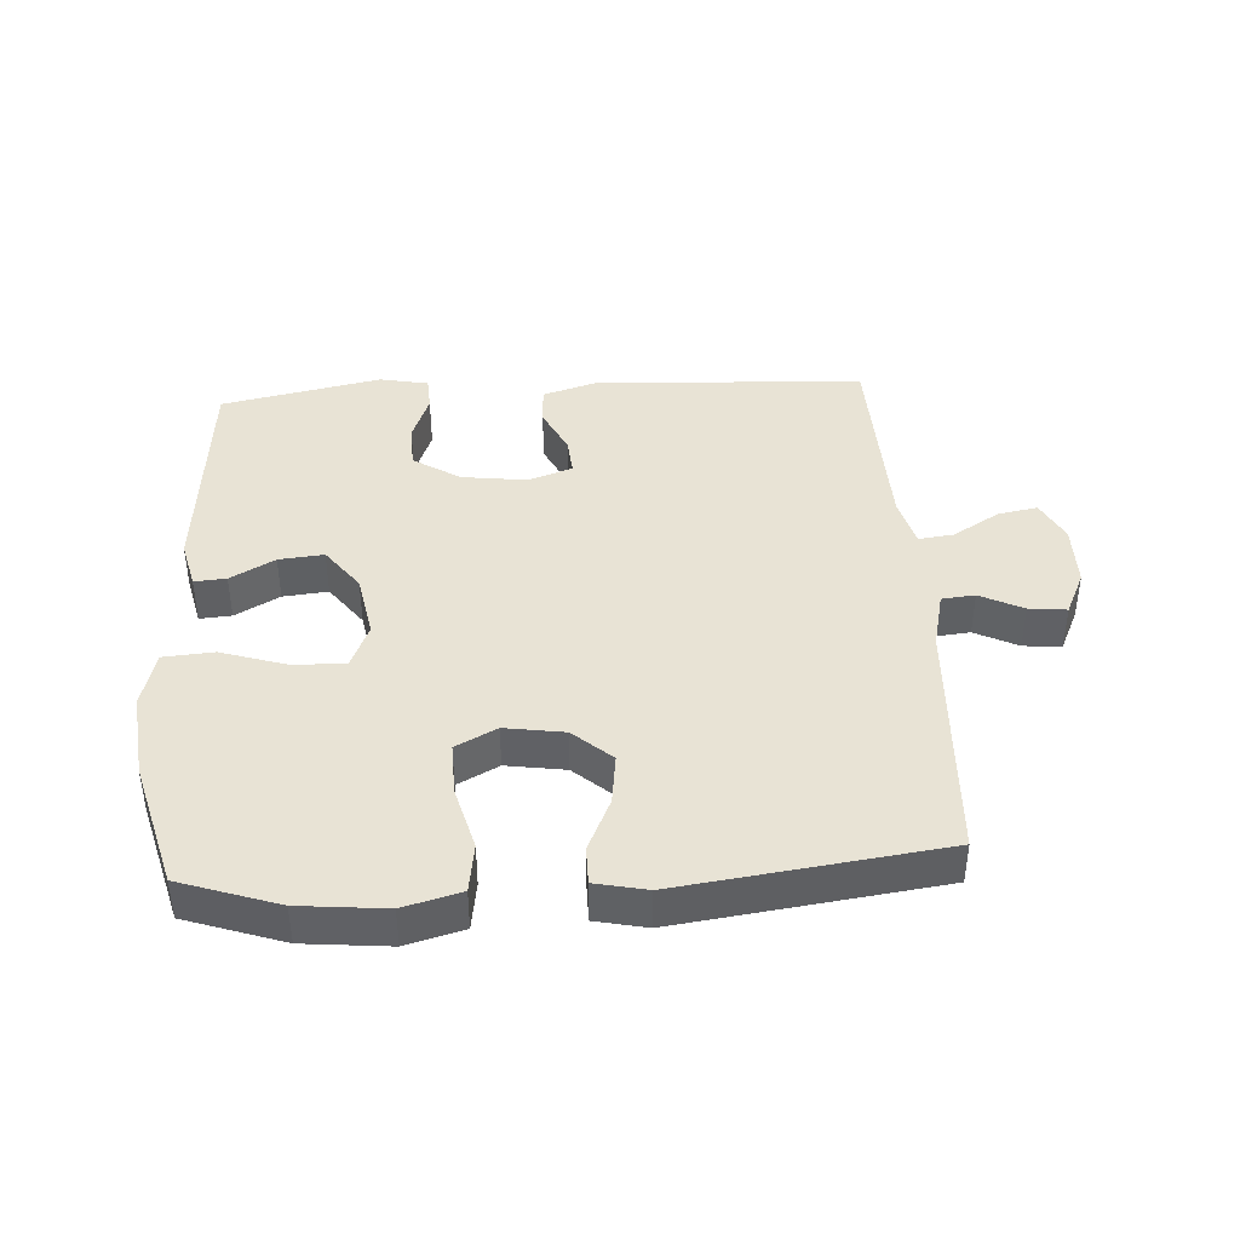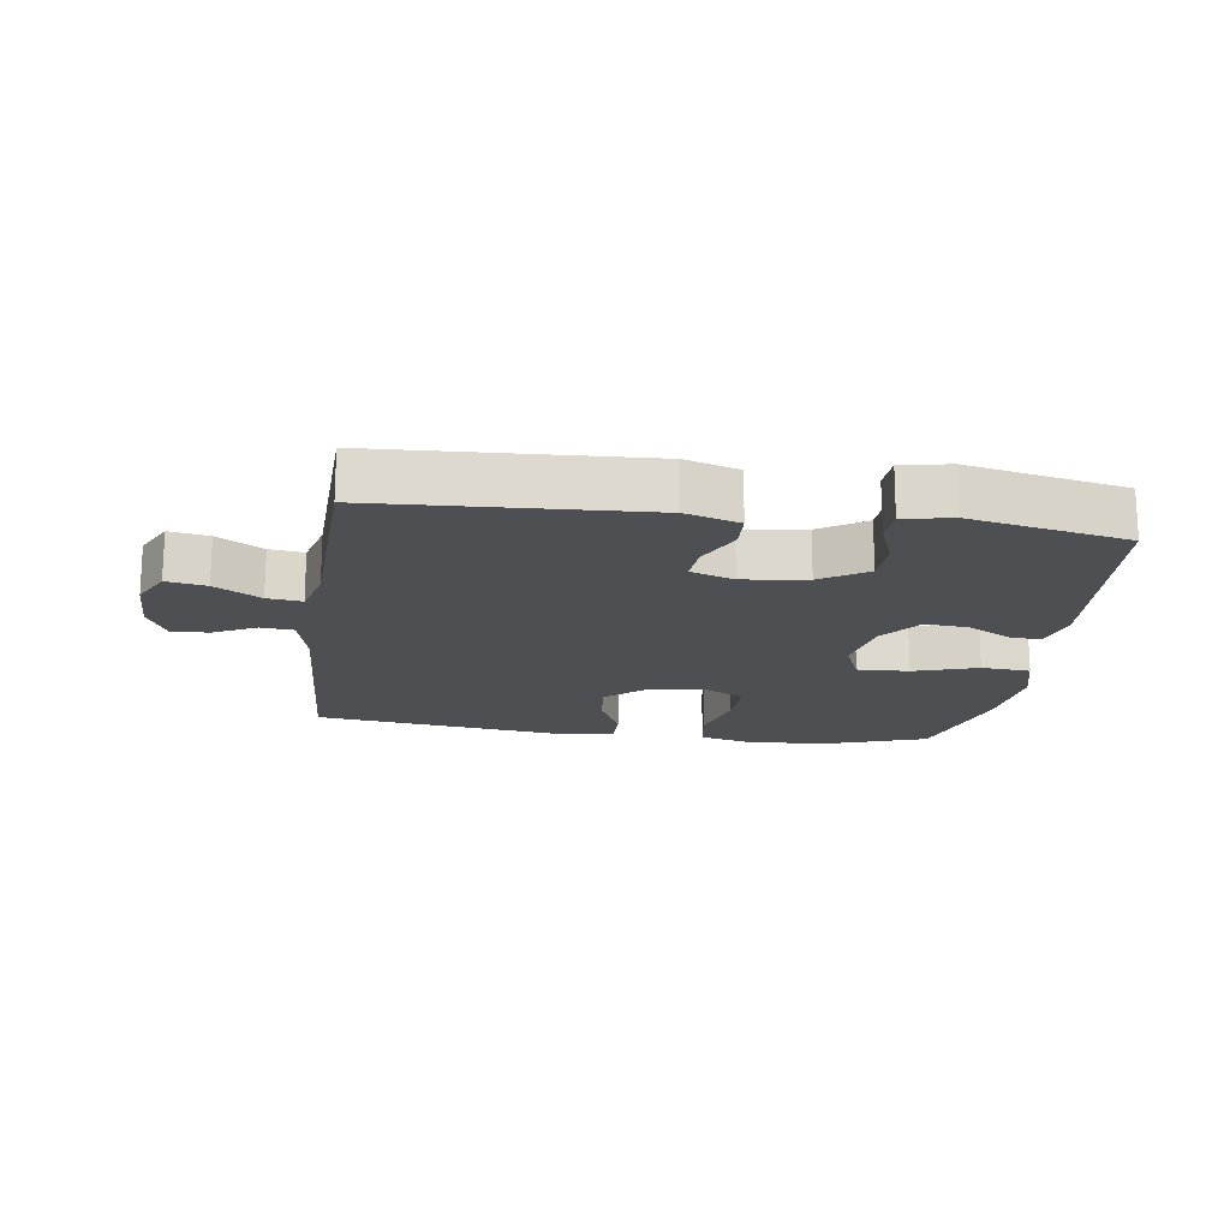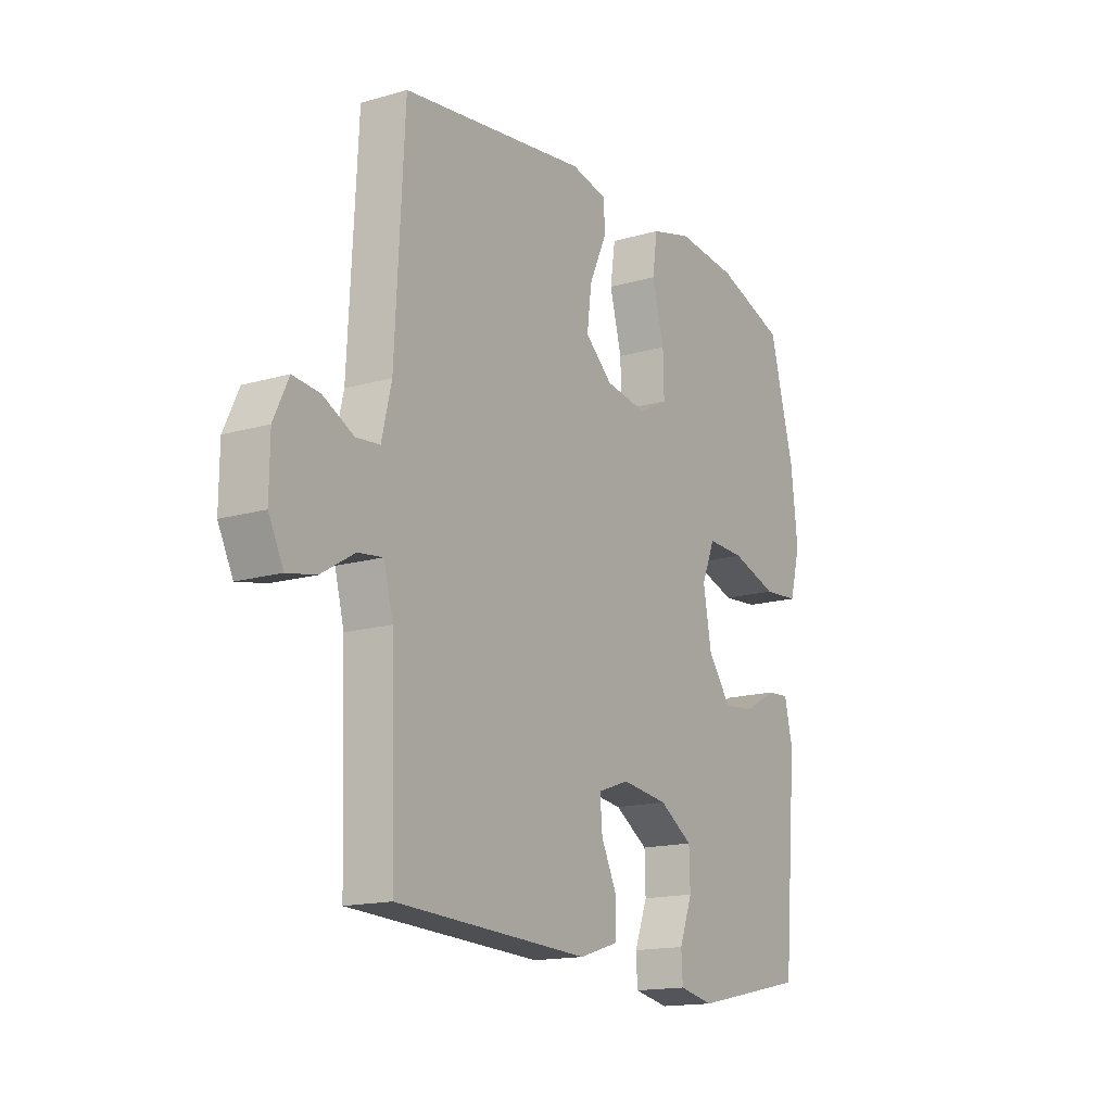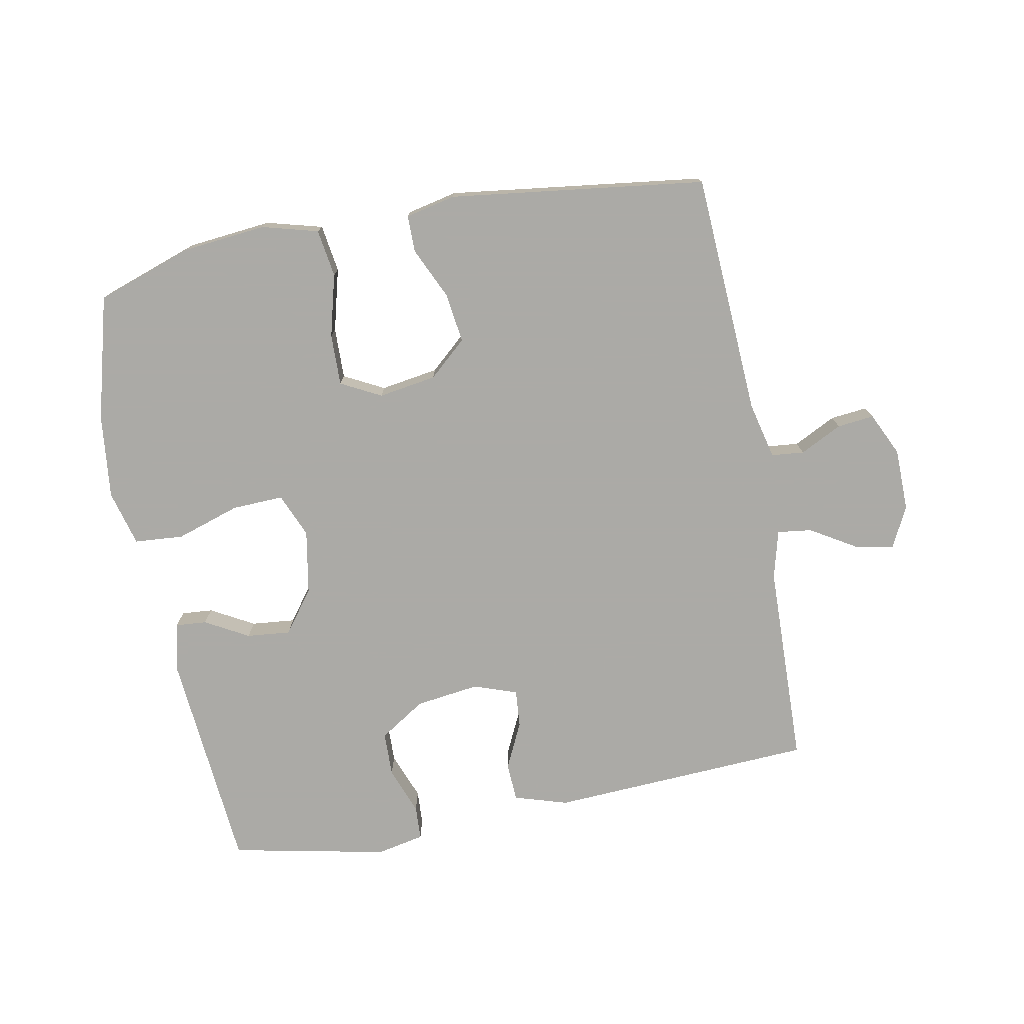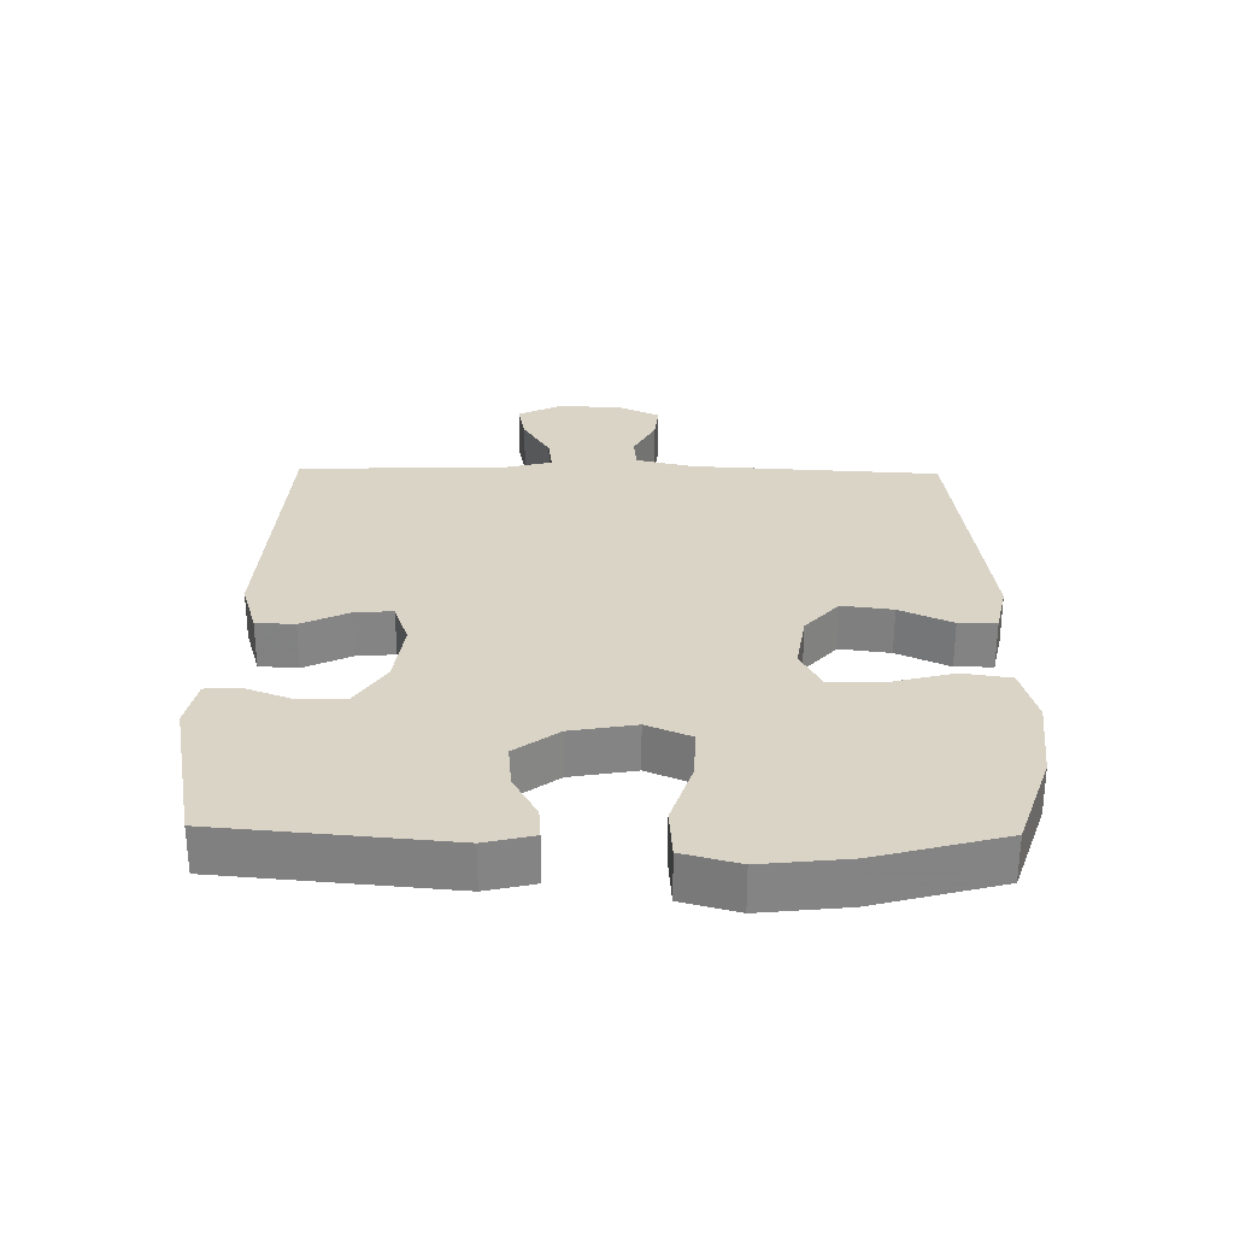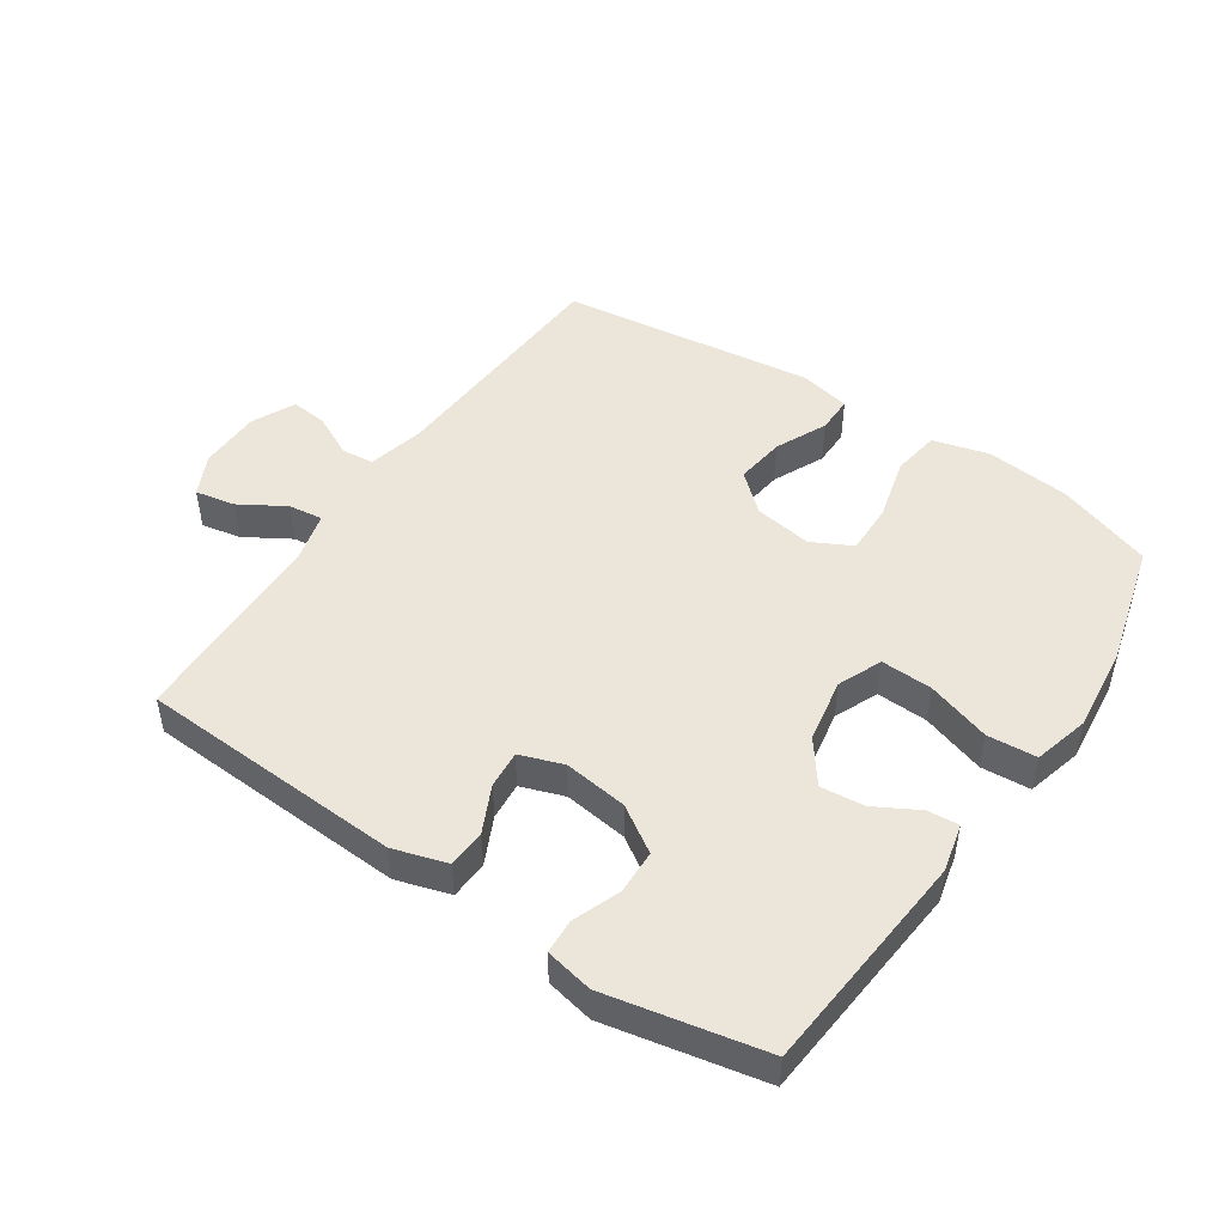
<metadata>
{"format":"obj","ext":"obj","renderer":"f3d","projection":"perspective","resolution":1024,"background":"white","views":[{"elev":41.2,"azim":-3.5,"up":"+Y"},{"elev":-17.5,"azim":172.0,"up":"+Y"},{"elev":-15.6,"azim":121.4,"up":"+Z"},{"elev":-75.9,"azim":10.9,"up":"+Y"},{"elev":28.9,"azim":-88.9,"up":"+Y"},{"elev":48.2,"azim":-145.9,"up":"+Y"}]}
</metadata>
<code>
v -0.5 0.07 -0.5
v -0.53 0.07 -0.148
v -0.512 0.07 -0.073
v -0.463 0.07 -0.077
v -0.395 0.07 -0.115
v -0.326 0.07 -0.122
v -0.276 0.07 -0.055
v -0.258 0.07 0.045
v -0.287 0.07 0.114
v -0.368 0.07 0.111
v -0.468 0.07 0.079
v -0.545 0.07 0.085
v -0.568 0.07 0.172
v -0.553 0.07 0.305
v -0.5 0.07 0.5
v -0.35 0.07 0.551
v -0.218 0.07 0.564
v -0.13 0.07 0.54
v -0.119 0.07 0.465
v -0.145 0.07 0.367
v -0.147 0.07 0.286
v -0.084 0.07 0.253
v 0.007 0.07 0.267
v 0.066 0.07 0.319
v 0.056 0.07 0.397
v 0.019 0.07 0.478
v 0.019 0.07 0.536
v 0.098 0.07 0.553
v 0.5 0.07 0.5
v 0.52 0.07 0.118
v 0.541 0.07 0.029
v 0.592 0.07 0.024
v 0.658 0.07 0.057
v 0.716 0.07 0.063
v 0.748 0.07 -0.005
v 0.749 0.07 -0.103
v 0.717 0.07 -0.167
v 0.655 0.07 -0.155
v 0.584 0.07 -0.112
v 0.53 0.07 -0.105
v 0.51 0.07 -0.181
v 0.5 0.07 -0.5
v 0.085 0.07 -0.521
v 0.001 0.07 -0.495
v -0.002 0.07 -0.435
v 0.033 0.07 -0.362
v 0.038 0.07 -0.303
v -0.03 0.07 -0.279
v -0.13 0.07 -0.292
v -0.202 0.07 -0.338
v -0.204 0.07 -0.408
v -0.176 0.07 -0.482
v -0.179 0.07 -0.536
v -0.254 0.07 -0.551
v -0.5 0 -0.5
v -0.53 0 -0.148
v -0.512 0 -0.073
v -0.463 0 -0.077
v -0.395 0 -0.115
v -0.326 0 -0.122
v -0.276 0 -0.055
v -0.258 0 0.045
v -0.287 0 0.114
v -0.368 0 0.111
v -0.468 0 0.079
v -0.545 0 0.085
v -0.568 0 0.172
v -0.553 0 0.305
v -0.5 0 0.5
v -0.35 0 0.551
v -0.218 0 0.564
v -0.13 0 0.54
v -0.119 0 0.465
v -0.145 0 0.367
v -0.147 0 0.286
v -0.084 0 0.253
v 0.007 0 0.267
v 0.066 0 0.319
v 0.056 0 0.397
v 0.019 0 0.478
v 0.019 0 0.536
v 0.098 0 0.553
v 0.5 0 0.5
v 0.52 0 0.118
v 0.541 0 0.029
v 0.592 0 0.024
v 0.658 0 0.057
v 0.716 0 0.063
v 0.748 0 -0.005
v 0.749 0 -0.103
v 0.717 0 -0.167
v 0.655 0 -0.155
v 0.584 0 -0.112
v 0.53 0 -0.105
v 0.51 0 -0.181
v 0.5 0 -0.5
v 0.085 0 -0.521
v 0.001 0 -0.495
v -0.002 0 -0.435
v 0.033 0 -0.362
v 0.038 0 -0.303
v -0.03 0 -0.279
v -0.13 0 -0.292
v -0.202 0 -0.338
v -0.204 0 -0.408
v -0.176 0 -0.482
v -0.179 0 -0.536
v -0.254 0 -0.551
f 3 4 5
f 2 3 5
f 1 2 5
f 54 1 5
f 53 54 5
f 52 53 5
f 51 52 5
f 50 51 5 6
f 49 50 6 7
f 48 49 7 8
f 47 48 8 9
f 44 45 46
f 43 44 46
f 42 43 46
f 41 42 46
f 40 41 46 47
f 37 38 39
f 36 37 39
f 35 36 39
f 34 35 39
f 33 34 39
f 32 33 39
f 31 32 39 40
f 40 47 9
f 31 40 9
f 30 31 9
f 28 29 30
f 27 28 30
f 26 27 30
f 25 26 30
f 18 19 20
f 17 18 20
f 16 17 20
f 15 16 20
f 14 15 20
f 13 14 20
f 12 13 20
f 11 12 20
f 10 11 20
f 9 10 20 21
f 24 25 30
f 23 24 30
f 22 23 30 9
f 9 21 22
f 59 58 57
f 59 57 56
f 59 56 55
f 59 55 108
f 59 108 107
f 59 107 106
f 59 106 105
f 60 59 105 104
f 61 60 104 103
f 62 61 103 102
f 63 62 102 101
f 100 99 98
f 100 98 97
f 100 97 96
f 100 96 95
f 101 100 95 94
f 93 92 91
f 93 91 90
f 93 90 89
f 93 89 88
f 93 88 87
f 93 87 86
f 94 93 86 85
f 63 101 94
f 63 94 85
f 63 85 84
f 84 83 82
f 84 82 81
f 84 81 80
f 84 80 79
f 74 73 72
f 74 72 71
f 74 71 70
f 74 70 69
f 74 69 68
f 74 68 67
f 74 67 66
f 74 66 65
f 74 65 64
f 75 74 64 63
f 84 79 78
f 84 78 77
f 63 84 77 76
f 76 75 63
f 1 55 56 2
f 2 56 57 3
f 3 57 58 4
f 4 58 59 5
f 5 59 60 6
f 6 60 61 7
f 7 61 62 8
f 8 62 63 9
f 9 63 64 10
f 10 64 65 11
f 11 65 66 12
f 12 66 67 13
f 13 67 68 14
f 14 68 69 15
f 15 69 70 16
f 16 70 71 17
f 17 71 72 18
f 18 72 73 19
f 19 73 74 20
f 20 74 75 21
f 21 75 76 22
f 22 76 77 23
f 23 77 78 24
f 24 78 79 25
f 25 79 80 26
f 26 80 81 27
f 27 81 82 28
f 28 82 83 29
f 29 83 84 30
f 30 84 85 31
f 31 85 86 32
f 32 86 87 33
f 33 87 88 34
f 34 88 89 35
f 35 89 90 36
f 36 90 91 37
f 37 91 92 38
f 38 92 93 39
f 39 93 94 40
f 40 94 95 41
f 41 95 96 42
f 42 96 97 43
f 43 97 98 44
f 44 98 99 45
f 45 99 100 46
f 46 100 101 47
f 47 101 102 48
f 48 102 103 49
f 49 103 104 50
f 50 104 105 51
f 51 105 106 52
f 52 106 107 53
f 53 107 108 54
f 54 108 55 1

</code>
